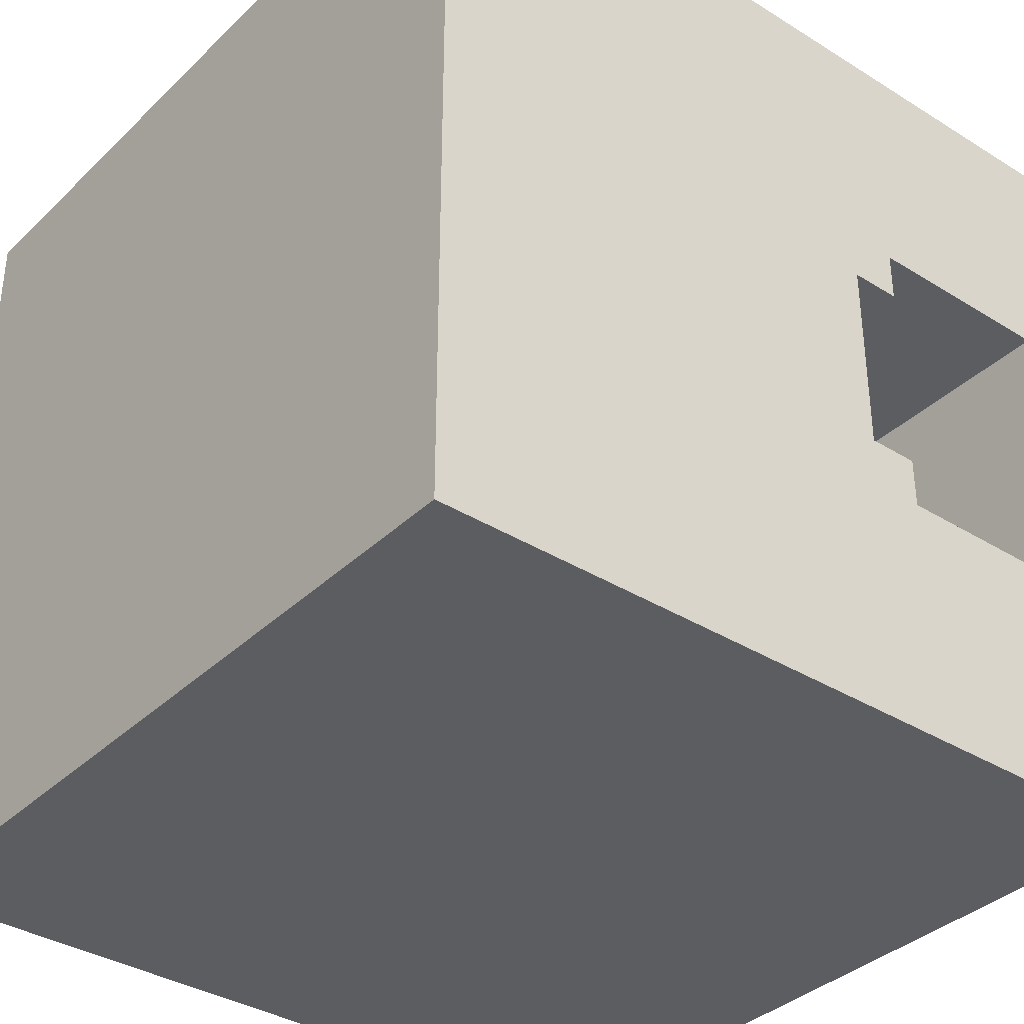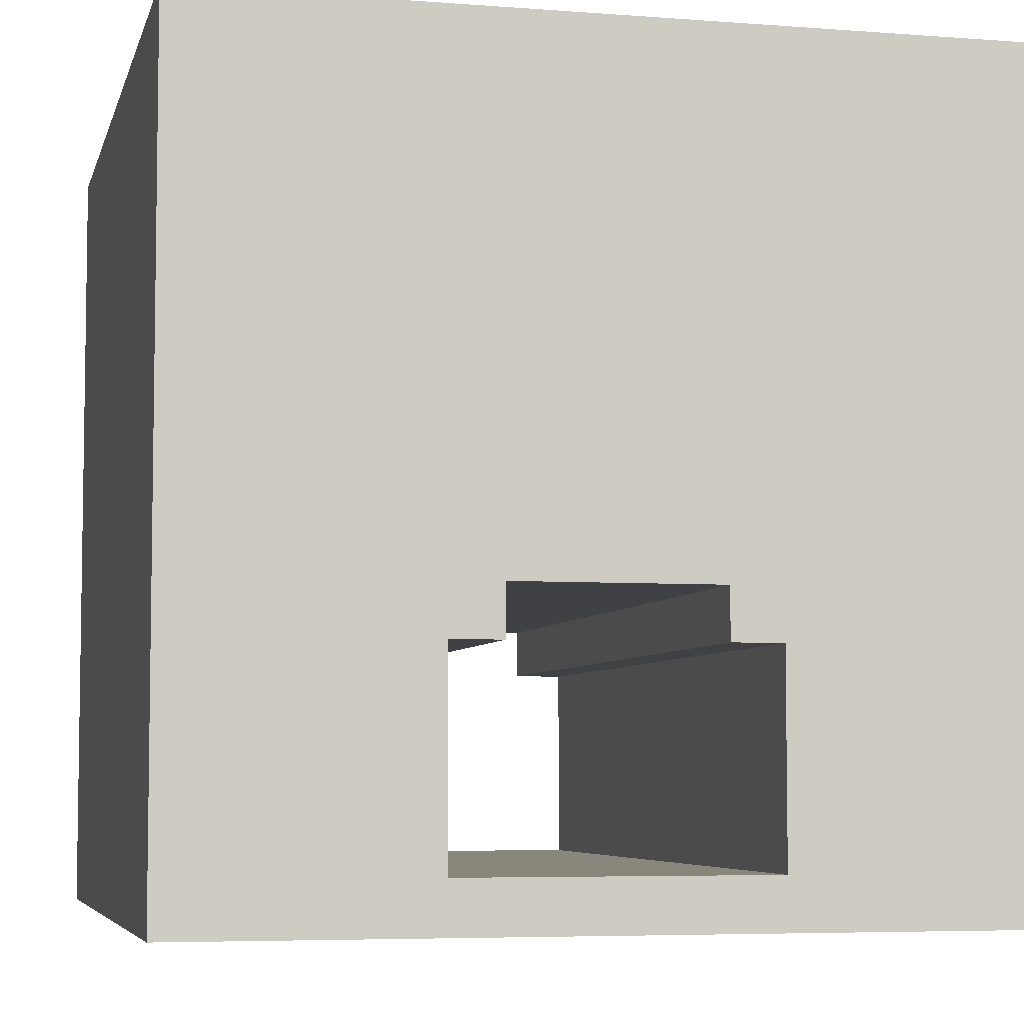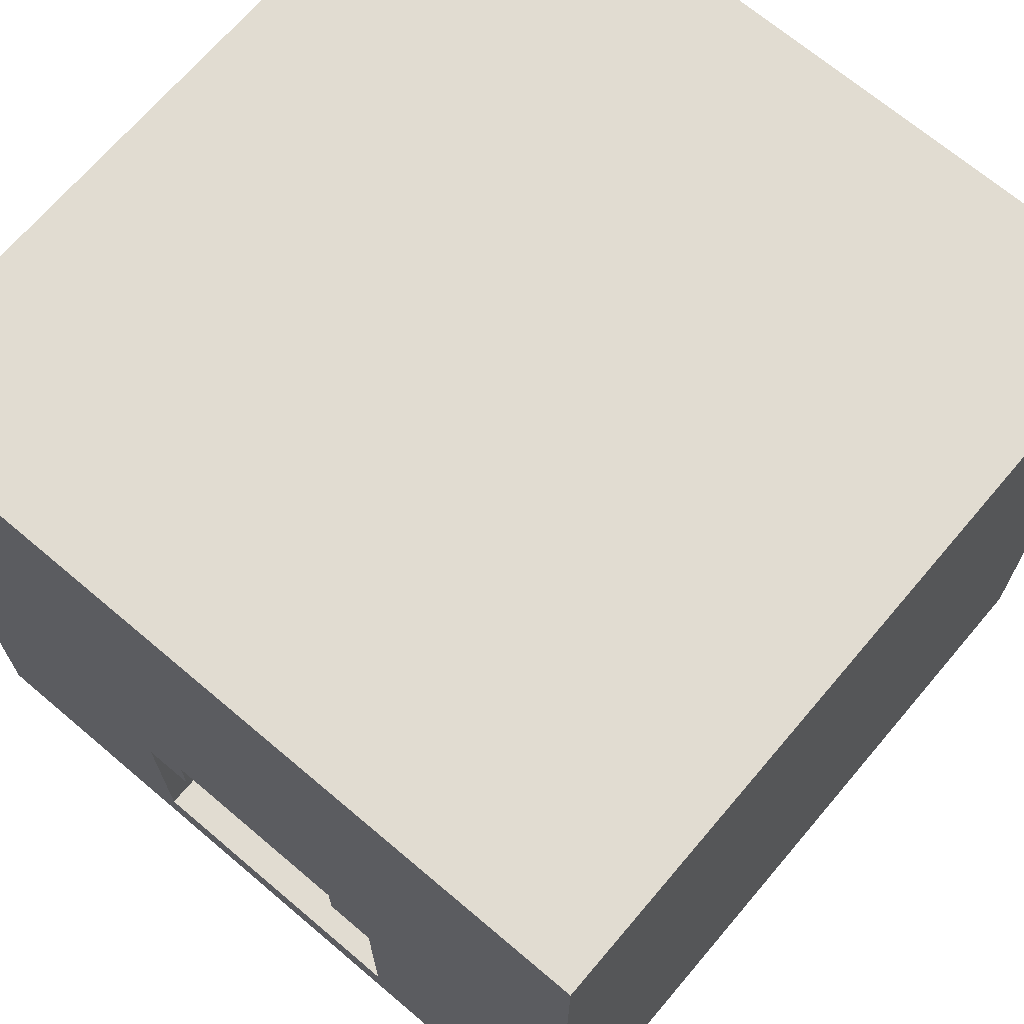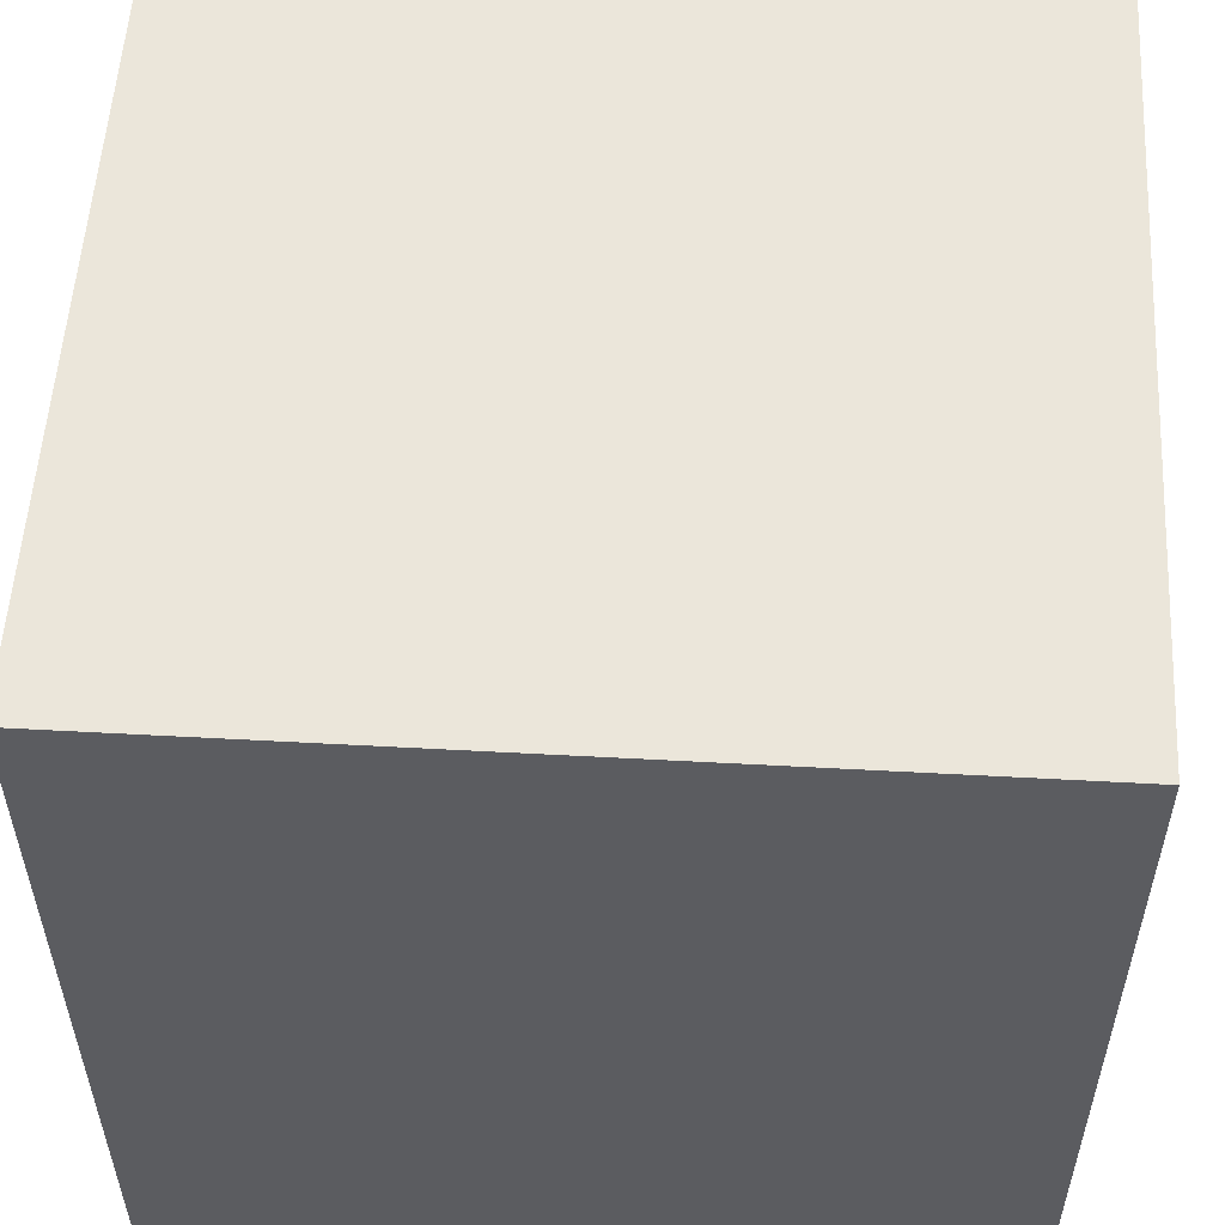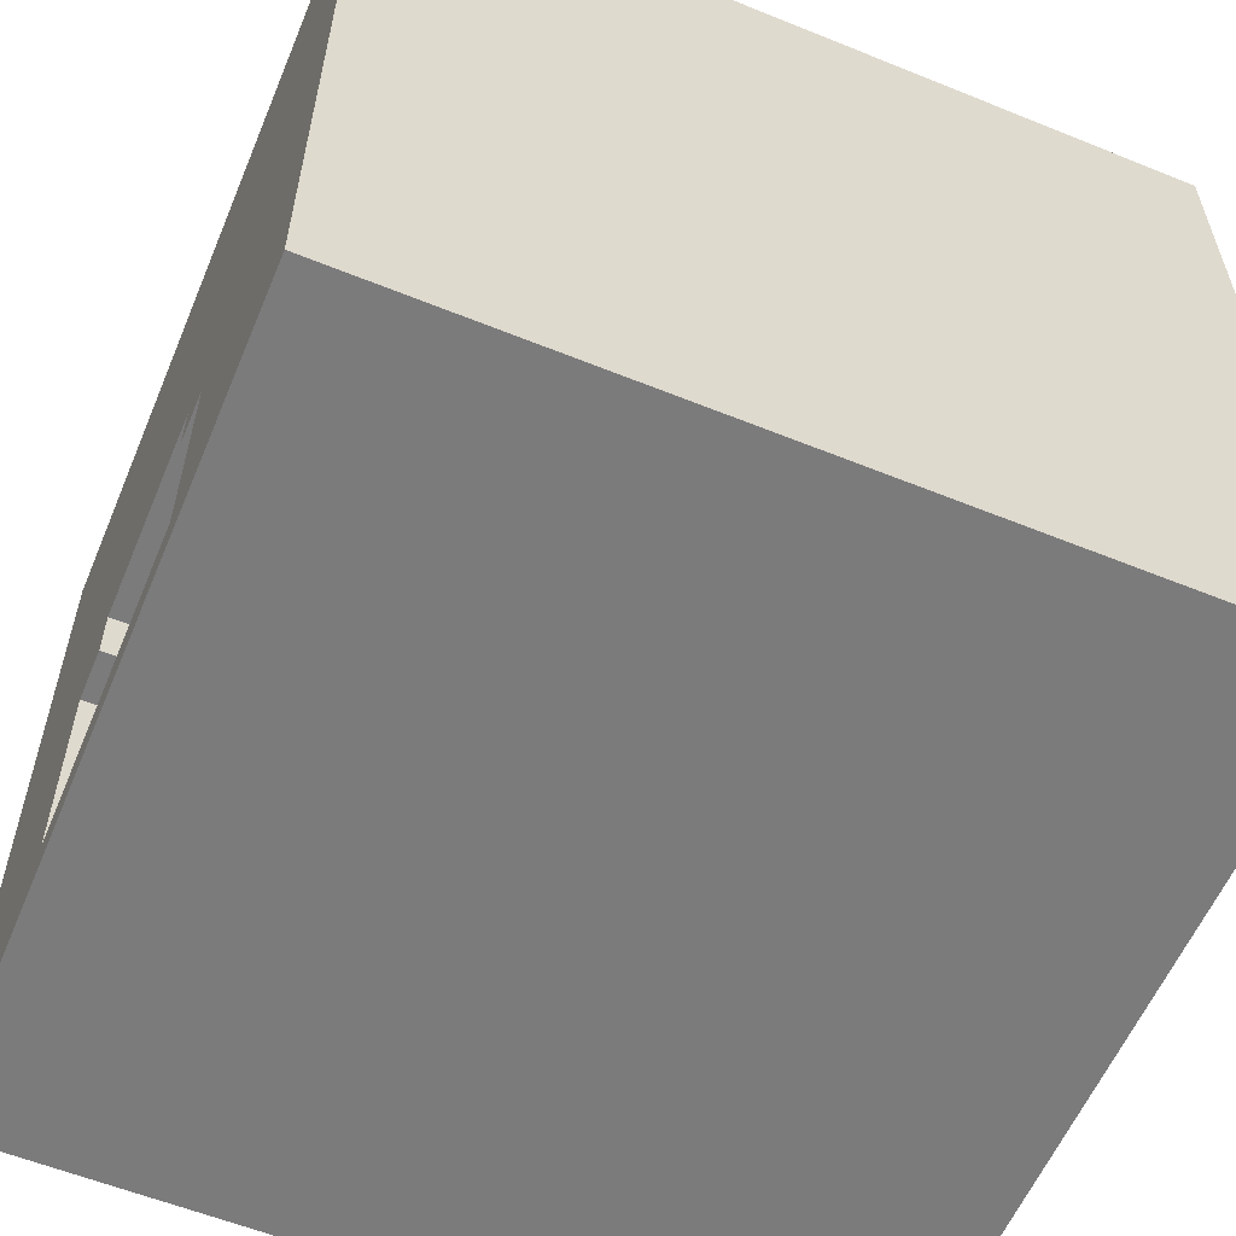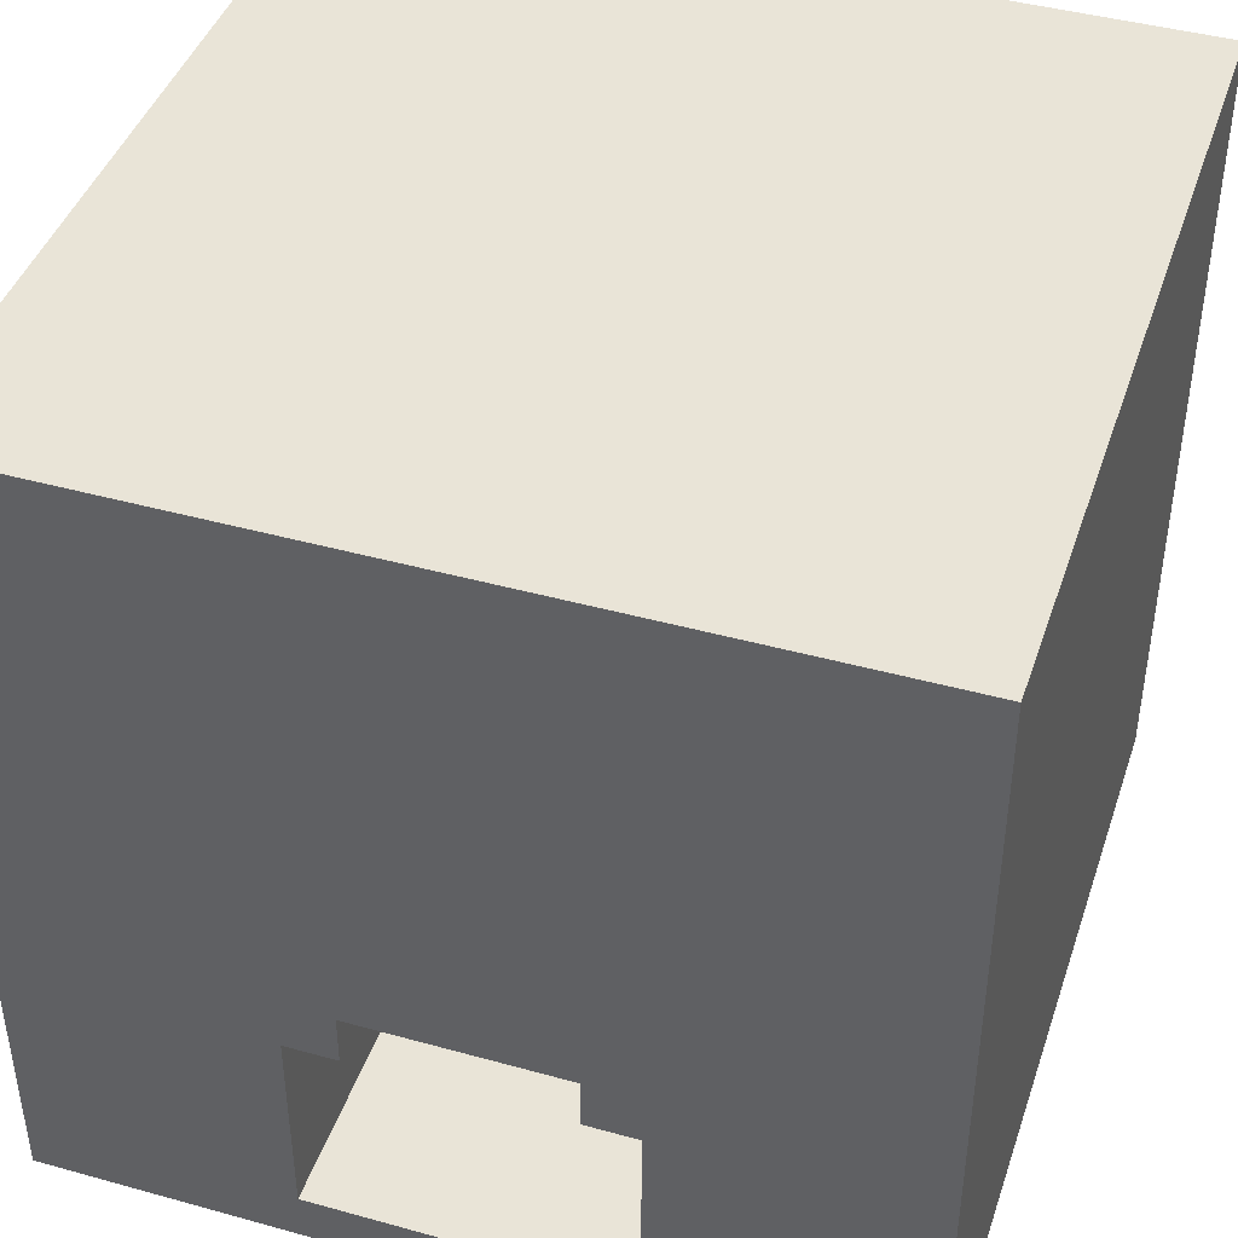
<metadata>
{"format":"obj","ext":"obj","renderer":"f3d","projection":"perspective","resolution":1024,"background":"white","views":[{"elev":-36.2,"azim":-129.1,"up":"+Z"},{"elev":-5.7,"azim":-103.3,"up":"+Y"},{"elev":69.0,"azim":130.3,"up":"+Y"},{"elev":54.8,"azim":-176.7,"up":"+Z"},{"elev":-58.5,"azim":157.3,"up":"+Y"},{"elev":43.1,"azim":108.2,"up":"+Y"}]}
</metadata>
<code>
o
v -0.8 0 0.8
v -0.8 0 -0.8
v -0.8 0.1 0.3
v -0.8 0.1 -0.3
v -0.8 0.5 0.3
v -0.8 0.5 0.2
v -0.8 0.5 -0.2
v -0.8 0.5 -0.3
v -0.8 0.6 0.2
v -0.8 0.6 -0.2
v -0.8 1.6 0.8
v -0.8 1.6 -0.8
v 0.8 0 0.8
v 0.8 0 -0.8
v 0.8 0.1 0.3
v 0.8 0.1 -0.3
v 0.8 0.5 0.3
v 0.8 0.5 0.2
v 0.8 0.5 -0.2
v 0.8 0.5 -0.3
v 0.8 0.6 0.2
v 0.8 0.6 -0.2
v 0.8 1.6 0.8
v 0.8 1.6 -0.8
v -0.8 0 0.8
v -0.8 1.6 0.8
v 0.8 0 0.8
v 0.8 1.6 0.8
v -0.8 0.5 -0.2
v -0.8 0.6 -0.2
v -0.7 0.5 -0.2
v -0.7 0.6 -0.2
v 0.6 0.5 -0.2
v 0.6 0.6 -0.2
v 0.8 0.5 -0.2
v 0.8 0.6 -0.2
v -0.8 0.1 -0.3
v -0.8 0.5 -0.3
v -0.7 0.1 -0.3
v -0.7 0.5 -0.3
v 0.6 0.1 -0.3
v 0.6 0.5 -0.3
v 0.8 0.1 -0.3
v 0.8 0.5 -0.3
v -0.8 0.1 0.3
v -0.8 0.5 0.3
v -0.7 0.1 0.3
v -0.7 0.5 0.3
v 0.6 0.1 0.3
v 0.6 0.5 0.3
v 0.8 0.1 0.3
v 0.8 0.5 0.3
v -0.8 0.5 0.2
v -0.8 0.6 0.2
v -0.7 0.5 0.2
v -0.7 0.6 0.2
v 0.6 0.5 0.2
v 0.6 0.6 0.2
v 0.8 0.5 0.2
v 0.8 0.6 0.2
v -0.8 0 -0.8
v -0.8 1.6 -0.8
v 0.8 0 -0.8
v 0.8 1.6 -0.8
v -0.8 0 0.8
v 0.8 0 0.8
v -0.8 0 -0.8
v 0.8 0 -0.8
v -0.8 0.5 0.3
v -0.7 0.5 0.3
v 0.6 0.5 0.3
v 0.8 0.5 0.3
v -0.8 0.5 0.2
v -0.7 0.5 0.2
v 0.6 0.5 0.2
v 0.8 0.5 0.2
v -0.8 0.5 -0.2
v -0.7 0.5 -0.2
v 0.6 0.5 -0.2
v 0.8 0.5 -0.2
v -0.8 0.5 -0.3
v -0.7 0.5 -0.3
v 0.6 0.5 -0.3
v 0.8 0.5 -0.3
v -0.8 0.6 0.2
v -0.7 0.6 0.2
v 0.6 0.6 0.2
v 0.8 0.6 0.2
v -0.8 0.6 -0.2
v -0.7 0.6 -0.2
v 0.6 0.6 -0.2
v 0.8 0.6 -0.2
v -0.8 0.1 0.3
v -0.7 0.1 0.3
v 0.6 0.1 0.3
v 0.8 0.1 0.3
v -0.8 0.1 -0.3
v -0.7 0.1 -0.3
v 0.6 0.1 -0.3
v 0.8 0.1 -0.3
v -0.8 1.6 0.8
v 0.8 1.6 0.8
v -0.8 1.6 -0.8
v 0.8 1.6 -0.8
f 3 2 1
f 4 2 3
f 5 3 1
f 8 2 4
f 9 6 5
f 10 8 7
f 11 9 5
f 11 10 9
f 11 5 1
f 12 8 10
f 12 10 11
f 12 2 8
f 13 14 15
f 15 14 16
f 13 15 17
f 16 14 20
f 17 18 21
f 19 20 22
f 17 21 23
f 21 22 23
f 13 17 23
f 22 20 24
f 23 22 24
f 20 14 24
f 27 26 25
f 28 26 27
f 31 30 29
f 32 30 31
f 33 32 31
f 34 32 33
f 35 34 33
f 36 34 35
f 39 38 37
f 40 38 39
f 41 40 39
f 42 40 41
f 43 42 41
f 44 42 43
f 45 46 47
f 47 46 48
f 47 48 49
f 49 48 50
f 49 50 51
f 51 50 52
f 53 54 55
f 55 54 56
f 55 56 57
f 57 56 58
f 57 58 59
f 59 58 60
f 61 62 63
f 63 62 64
f 67 66 65
f 68 66 67
f 73 70 69
f 74 71 70
f 74 70 73
f 75 72 71
f 75 71 74
f 76 72 75
f 81 78 77
f 82 79 78
f 82 78 81
f 83 80 79
f 83 79 82
f 84 80 83
f 89 86 85
f 90 87 86
f 90 86 89
f 91 88 87
f 91 87 90
f 92 88 91
f 93 94 97
f 95 96 97
f 94 95 97
f 97 96 98
f 98 96 99
f 99 96 100
f 101 102 103
f 103 102 104

</code>
